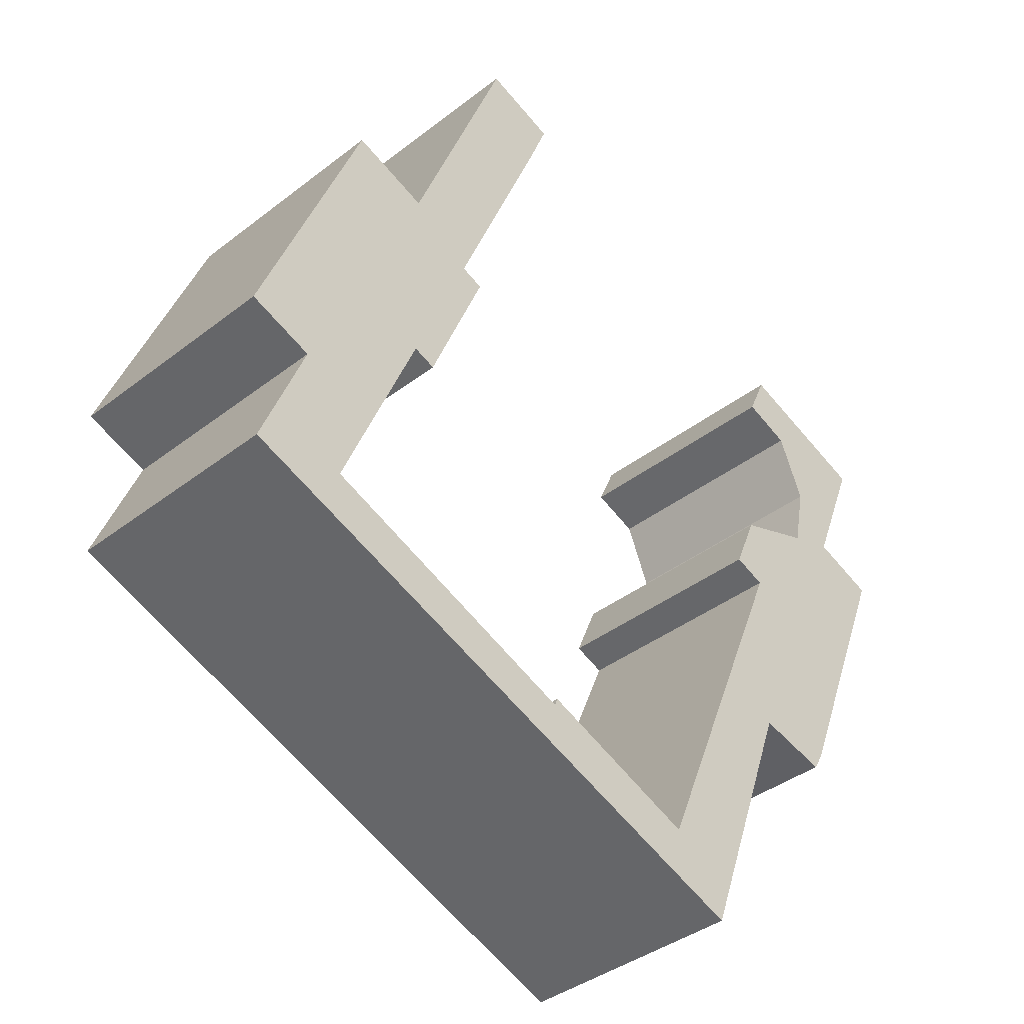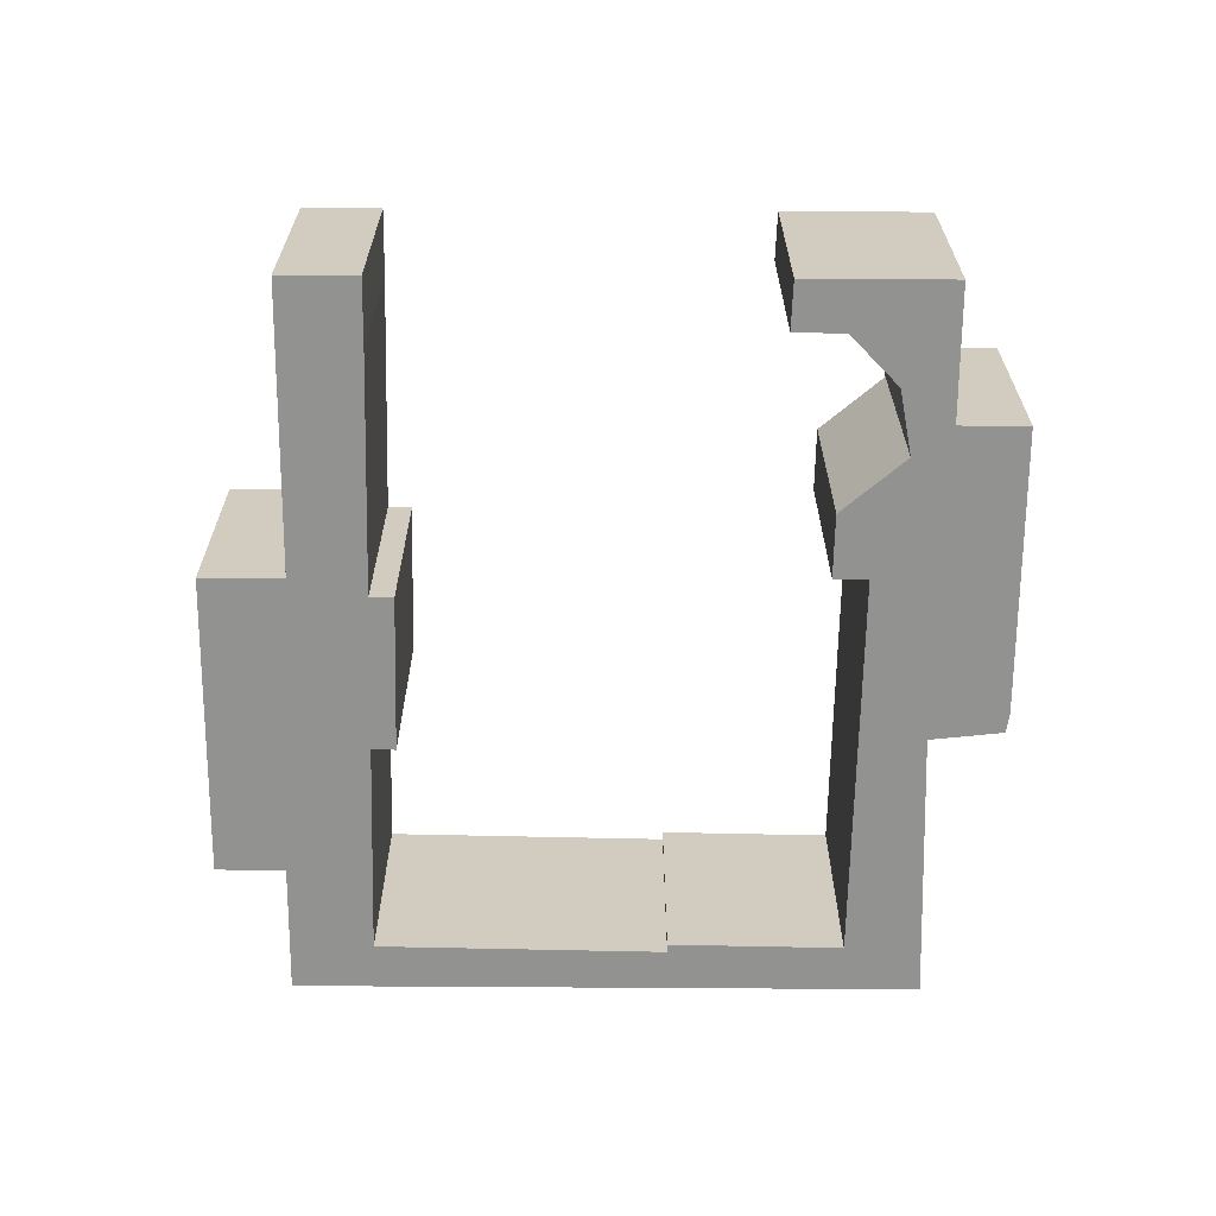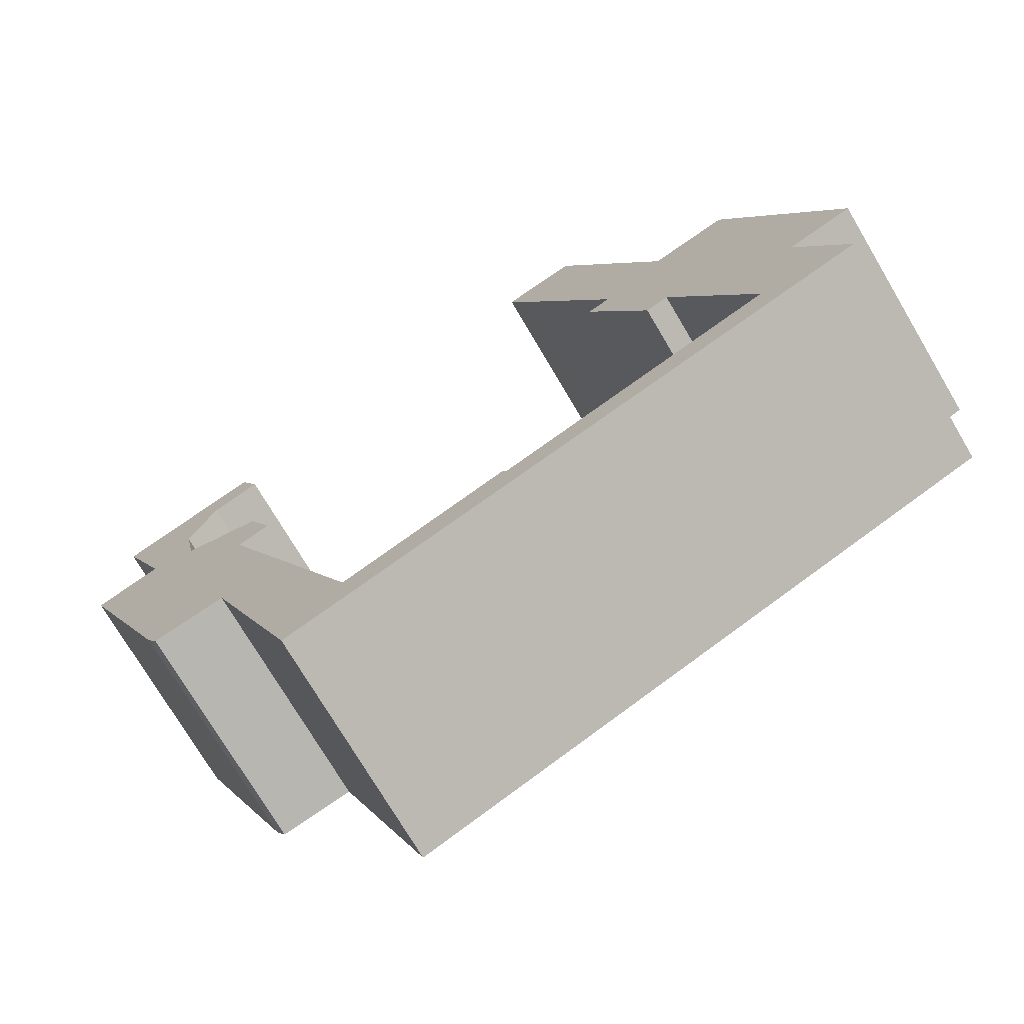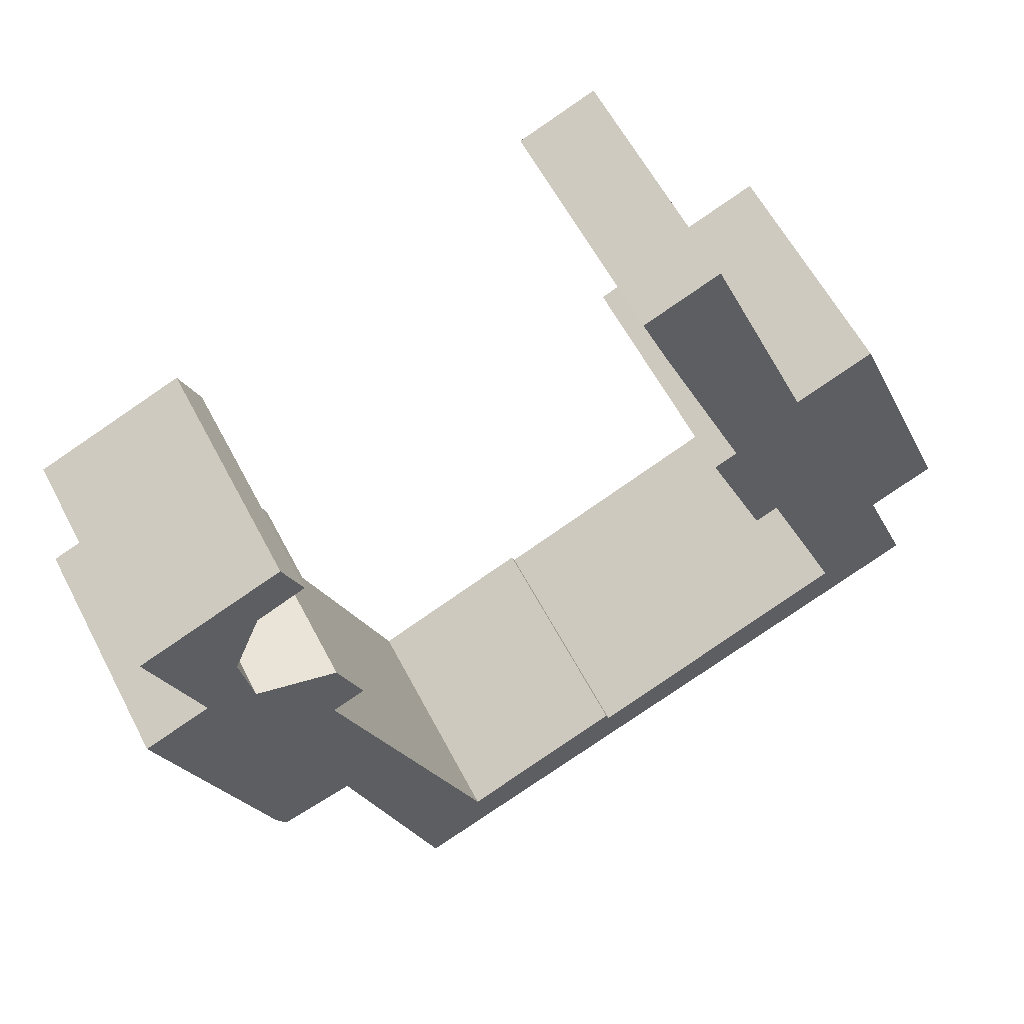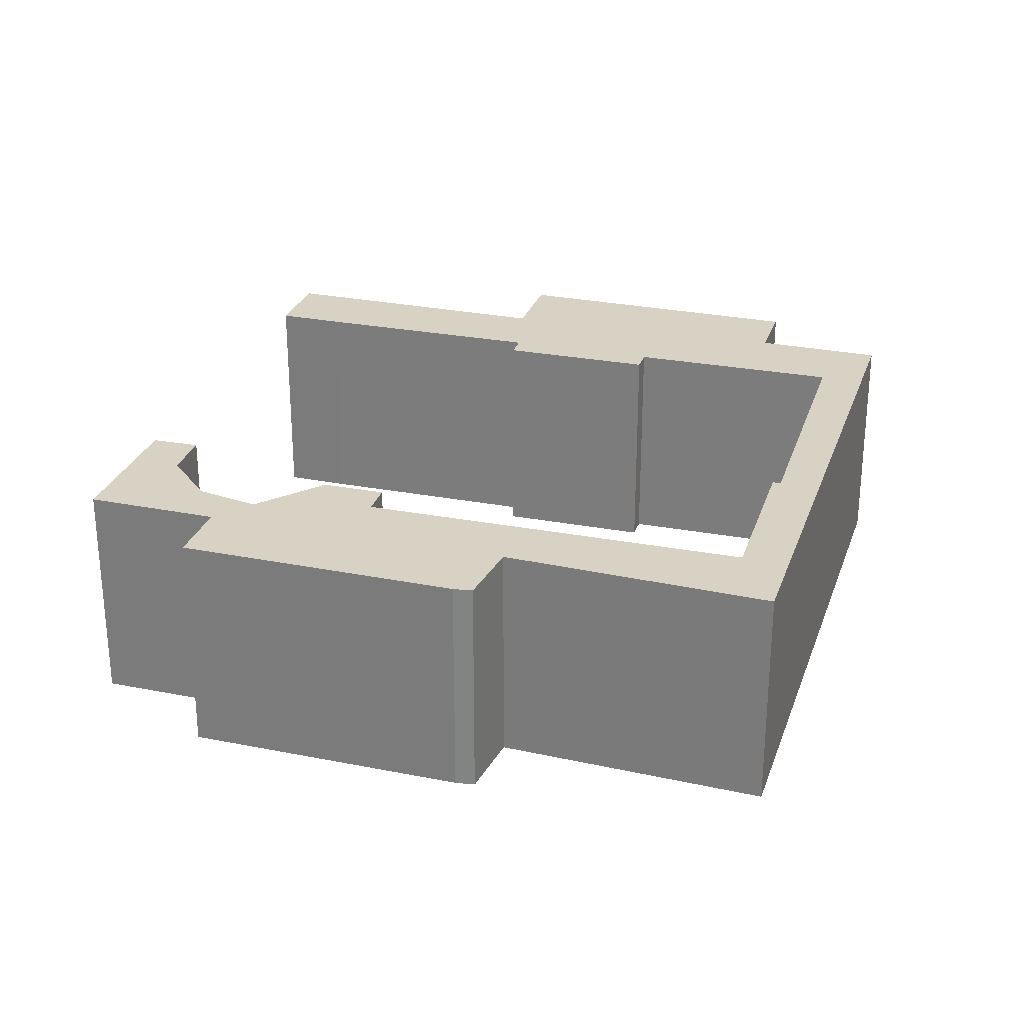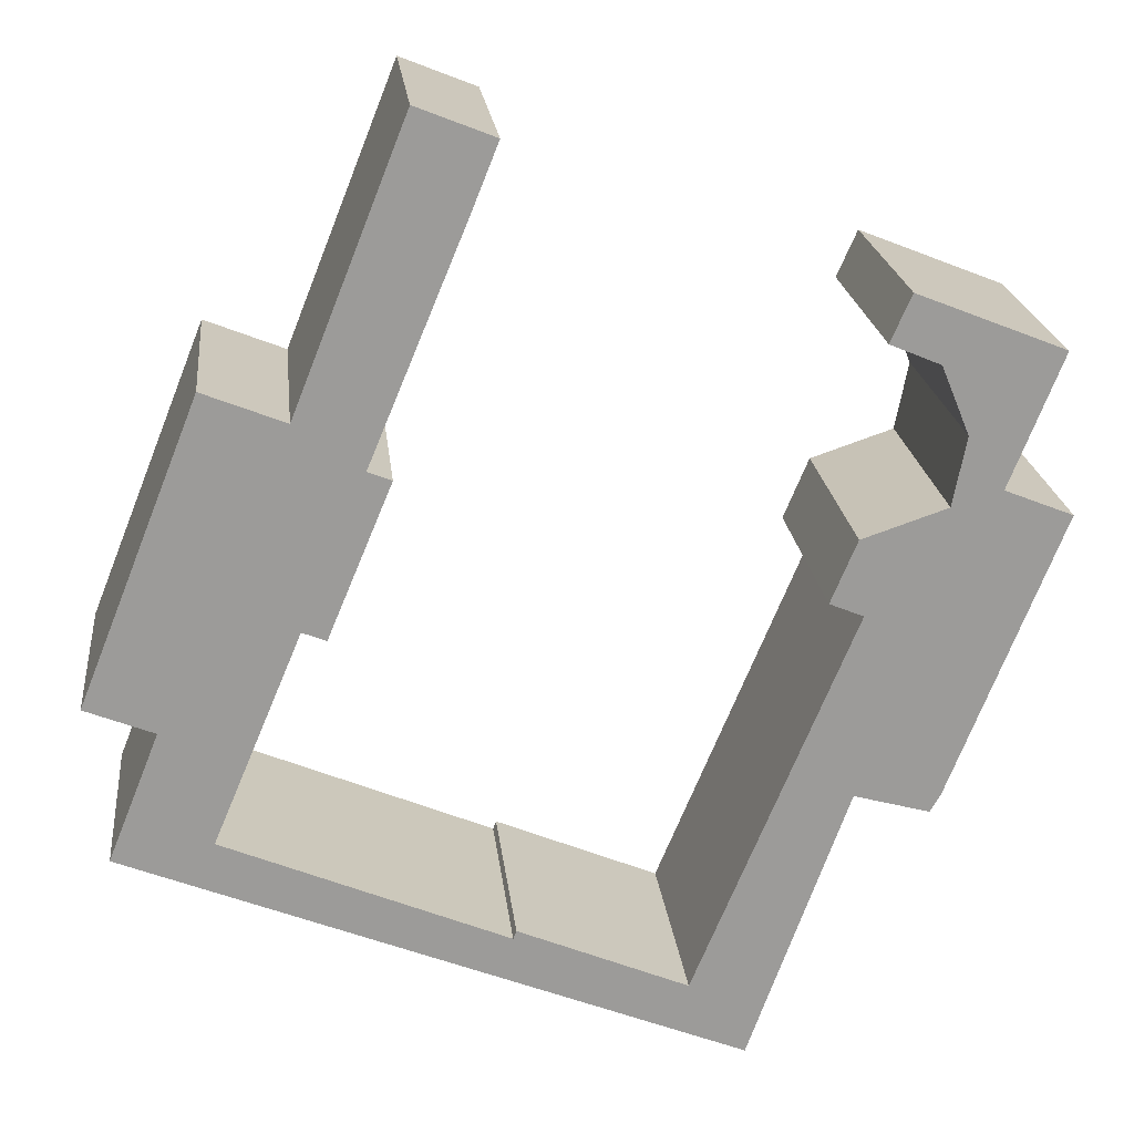
<metadata>
{"format":"obj","ext":"obj","renderer":"f3d","projection":"perspective","resolution":1024,"background":"white","views":[{"elev":-38.5,"azim":-45.6,"up":"+Z"},{"elev":-66.3,"azim":21.3,"up":"+Y"},{"elev":-73.8,"azim":-149.4,"up":"+Z"},{"elev":58.6,"azim":152.8,"up":"+Z"},{"elev":27.7,"azim":128.8,"up":"+Y"},{"elev":20.7,"azim":-6.1,"up":"+Z"}]}
</metadata>
<code>
v  6.122 3.775 8.15
v  3.149 3.775 4.205
v  4.911 3.775 8.632
v  5.712 3.775 7.126
v  4.192 3.775 3.466
v  0 3.775 2.312e-16
v  1.875 3.775 4.712
v  4.562 3.775 3.316
v  3.192 3.775 1.066
v  3.562 3.775 0.916
v  14.23 3.775 4.924
v  11.6 3.775 5.099
v  11.93 3.775 5.84
v  12.39 3.775 4.766
v  12.83 3.775 3.696
v  13.4 3.775 2.849
v  12.62 3.775 2.616
v  8.912 3.775 -5.034
v  6.212 3.775 -4.064
v  6.262 3.775 -3.934
v  12.71 3.775 -1.978
v  11.37 3.775 -1.939
v  14.46 3.775 2.427
v  12.54 3.775 -2.262
v  10.88 3.775 1.186
v  11.29 3.775 2.166
v  11.41 3.775 0.966
v  9.81 3.775 -6.229
v  1.069 3.775 -0.425
v  1.812 3.775 -2.234
v  0.27 3.775 -2.433
v  12.39 -2.918e-16 4.766
v  11.6 -3.122e-16 5.099
v  11.41 -5.915e-17 0.966
v  10.88 -7.262e-17 1.186
v  11.93 -3.576e-16 5.84
v  8.912 3.082e-16 -5.034
v  11.29 -1.326e-16 2.166
v  14.23 -3.015e-16 4.924
v  13.4 -1.745e-16 2.849
v  14.46 -1.486e-16 2.427
v  1.875 -2.885e-16 4.712
v  3.149 -2.575e-16 4.205
v  4.911 -5.286e-16 8.632
v  6.122 -4.99e-16 8.15
v  4.192 -2.122e-16 3.466
v  4.562 -2.03e-16 3.316
v  12.62 -1.602e-16 2.616
v  12.71 1.211e-16 -1.978
v  11.37 1.187e-16 -1.939
v  9.81 3.814e-16 -6.229
v  5.712 -4.363e-16 7.126
v  12.54 1.385e-16 -2.262
v  3.562 -5.609e-17 0.916
v  3.192 -6.527e-17 1.066
v  1.812 1.368e-16 -2.234
v  0.27 1.49e-16 -2.433
v  1.069 2.602e-17 -0.425
v  0 0 0
v  6.212 2.488e-16 -4.064
v  6.262 2.409e-16 -3.934
v  12.83 -2.263e-16 3.696
g defaultobject
f 1 2 3
f 2 1 4
f 2 4 5
f 2 6 7
f 6 2 5
f 6 5 8
f 6 8 9
f 9 8 10
f 11 12 13
f 12 11 14
f 14 11 15
f 15 11 16
f 15 16 17
f 18 19 20
f 21 22 23
f 22 21 24
f 17 25 26
f 25 17 16
f 25 16 23
f 25 23 27
f 27 23 18
f 18 23 22
f 18 22 28
f 9 29 6
f 29 9 30
f 29 30 31
f 31 30 28
f 28 30 19
f 28 19 18
f 32 12 14
f 12 32 33
f 34 25 27
f 25 34 35
f 33 13 12
f 13 33 36
f 37 27 18
f 27 37 34
f 35 26 25
f 26 35 38
f 36 11 13
f 11 36 39
f 40 23 16
f 23 40 41
f 42 2 7
f 2 42 43
f 44 1 3
f 1 44 45
f 46 8 5
f 8 46 47
f 38 17 26
f 17 38 48
f 39 16 11
f 16 39 40
f 41 21 23
f 21 41 49
f 50 28 22
f 28 50 51
f 45 4 1
f 4 45 52
f 49 24 21
f 24 49 53
f 52 5 4
f 5 52 46
f 47 10 8
f 10 47 54
f 55 30 9
f 30 55 56
f 53 22 24
f 22 53 50
f 51 31 28
f 31 51 57
f 58 6 29
f 6 58 59
f 54 9 10
f 9 54 55
f 57 29 31
f 29 57 58
f 59 7 6
f 7 59 42
f 43 3 2
f 3 43 44
f 60 20 19
f 20 60 61
f 62 14 15
f 14 62 32
f 48 15 17
f 15 48 62
f 56 19 30
f 19 56 60
f 61 18 20
f 18 61 37
f 49 50 53
f 50 49 41
f 50 37 51
f 37 50 34
f 34 50 41
f 34 41 40
f 34 40 35
f 35 40 48
f 48 40 39
f 48 39 62
f 62 39 32
f 32 39 36
f 32 36 33
f 52 43 46
f 43 52 44
f 44 52 45
f 47 55 54
f 55 47 58
f 58 47 59
f 59 47 46
f 59 46 42
f 42 46 43
f 37 57 51
f 57 37 60
f 57 60 56
f 57 56 55
f 57 55 58
f 38 35 48
f 61 60 37

</code>
